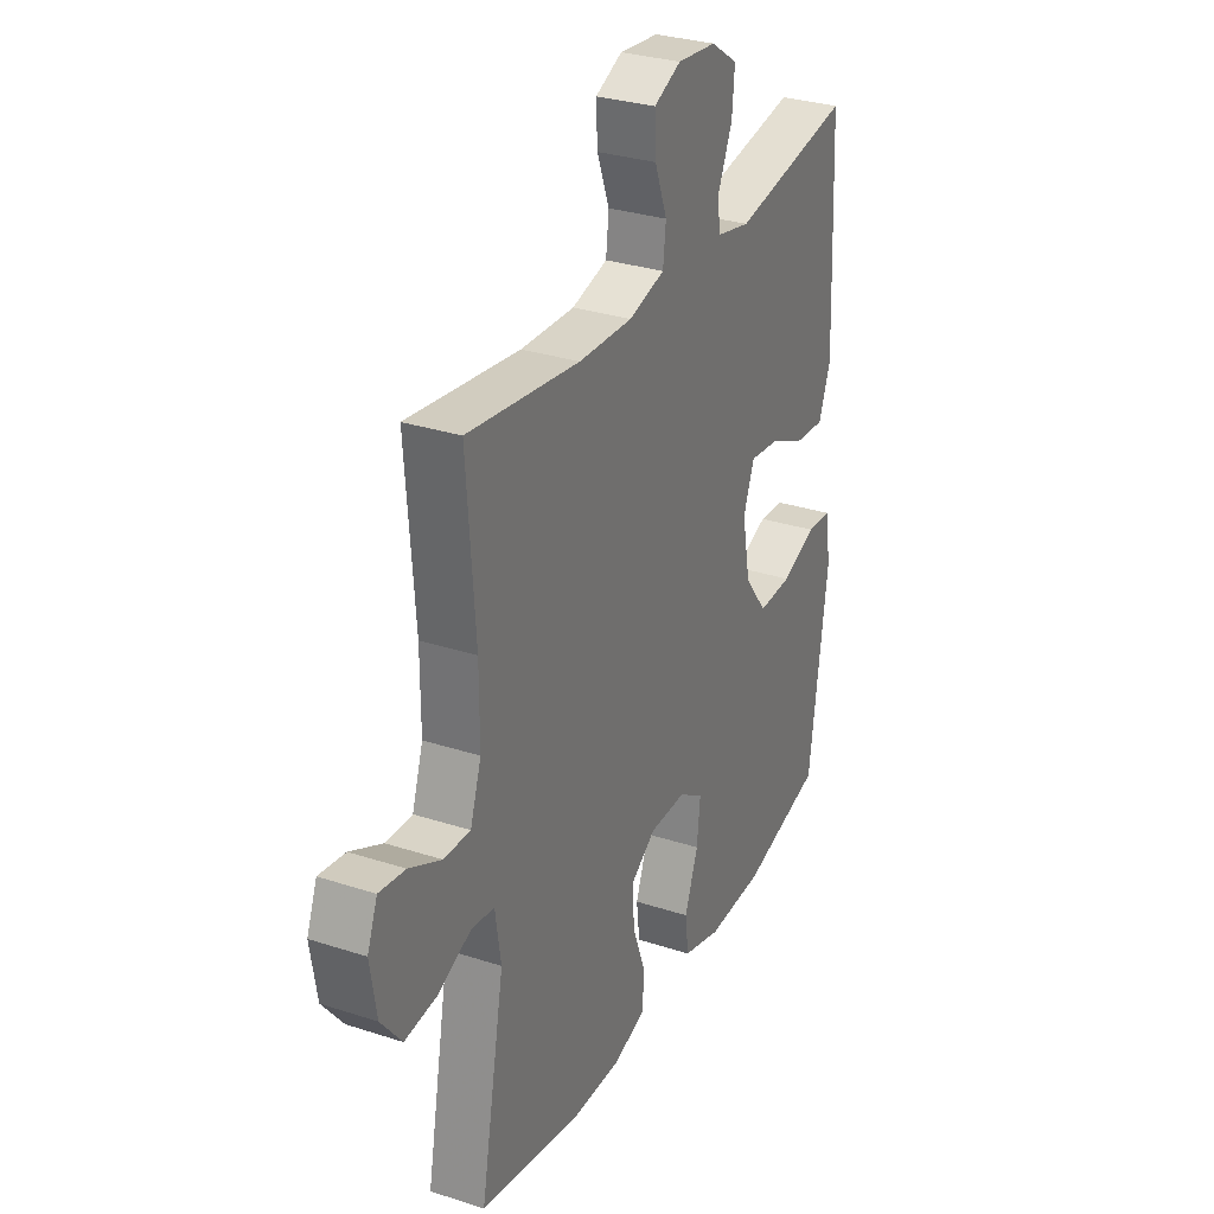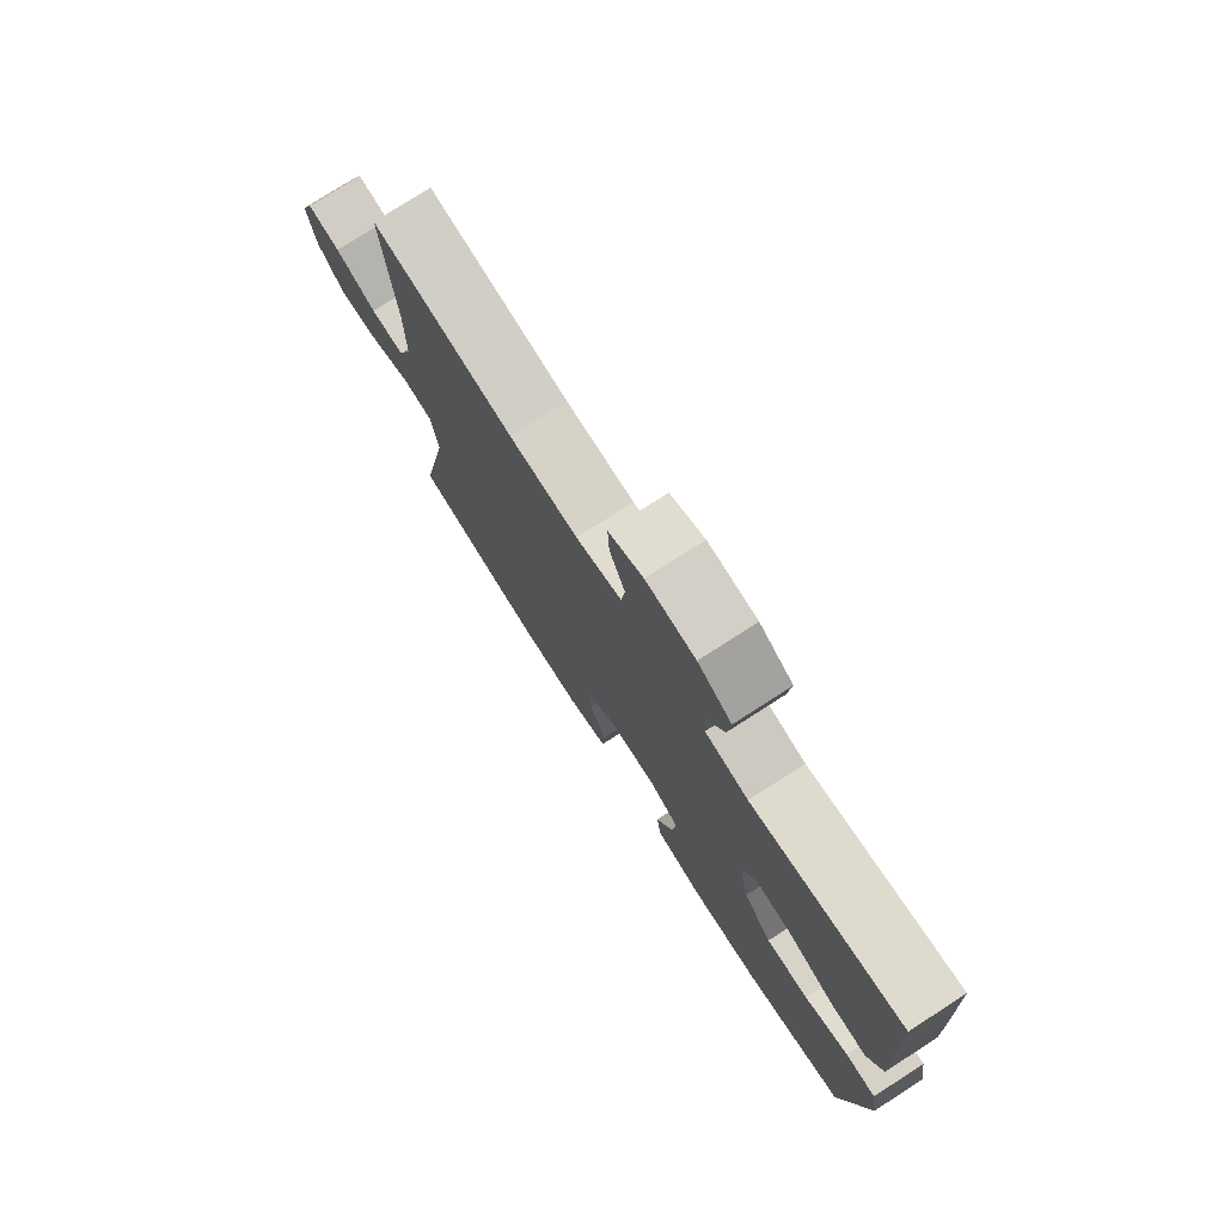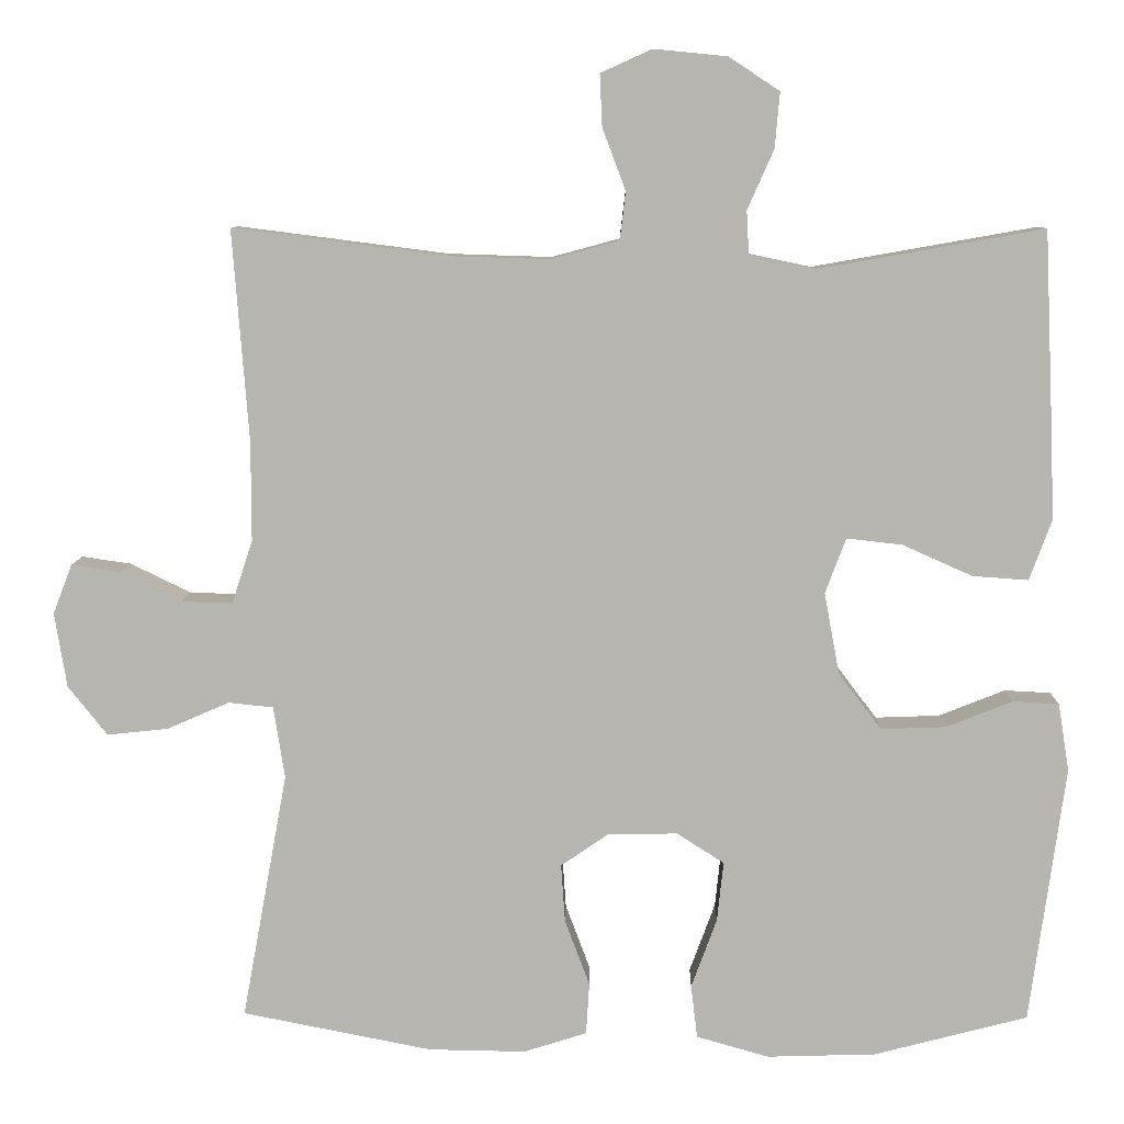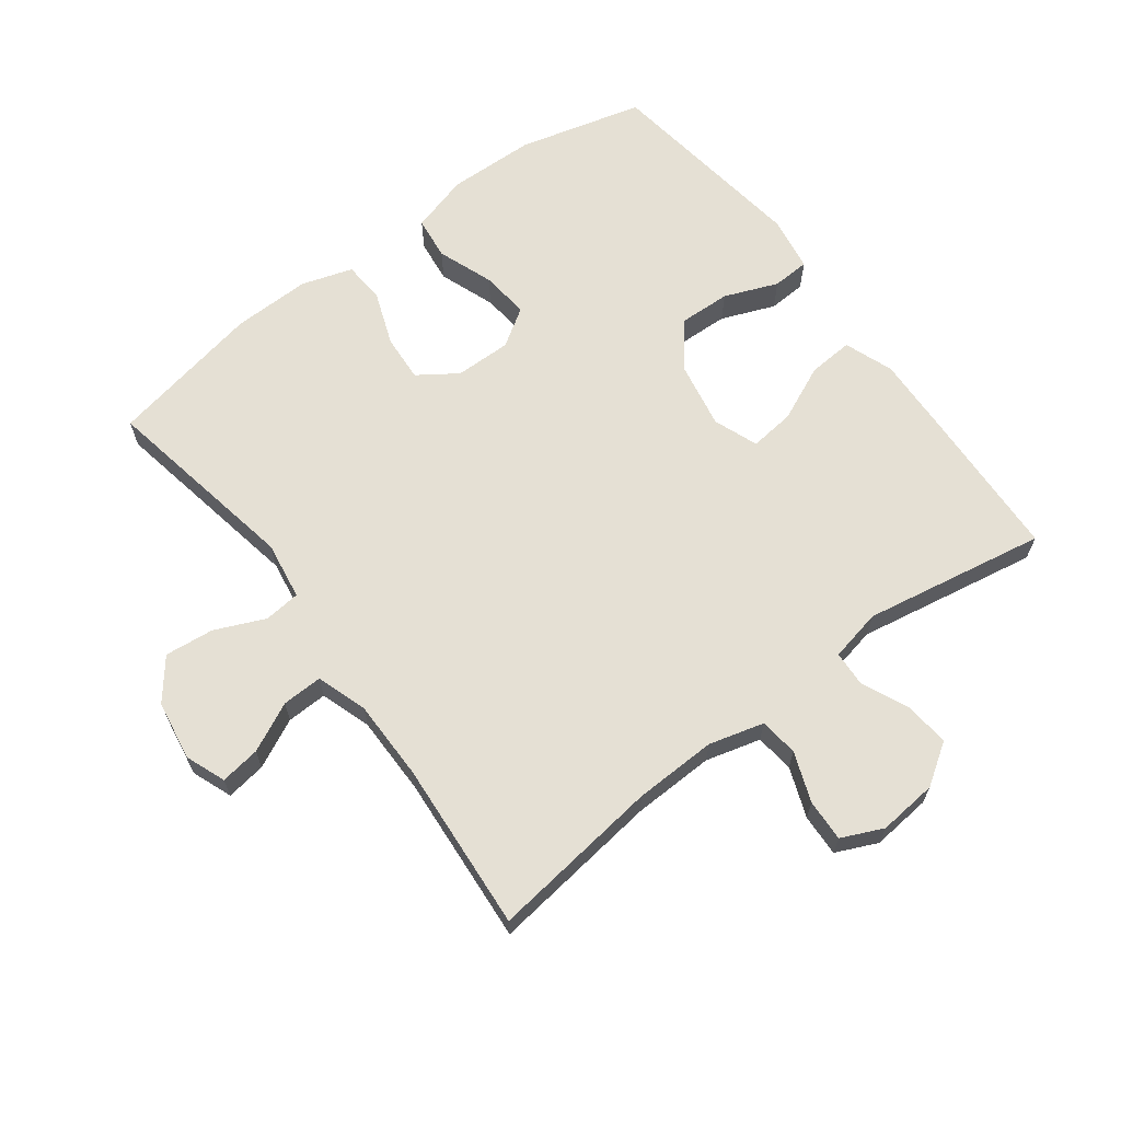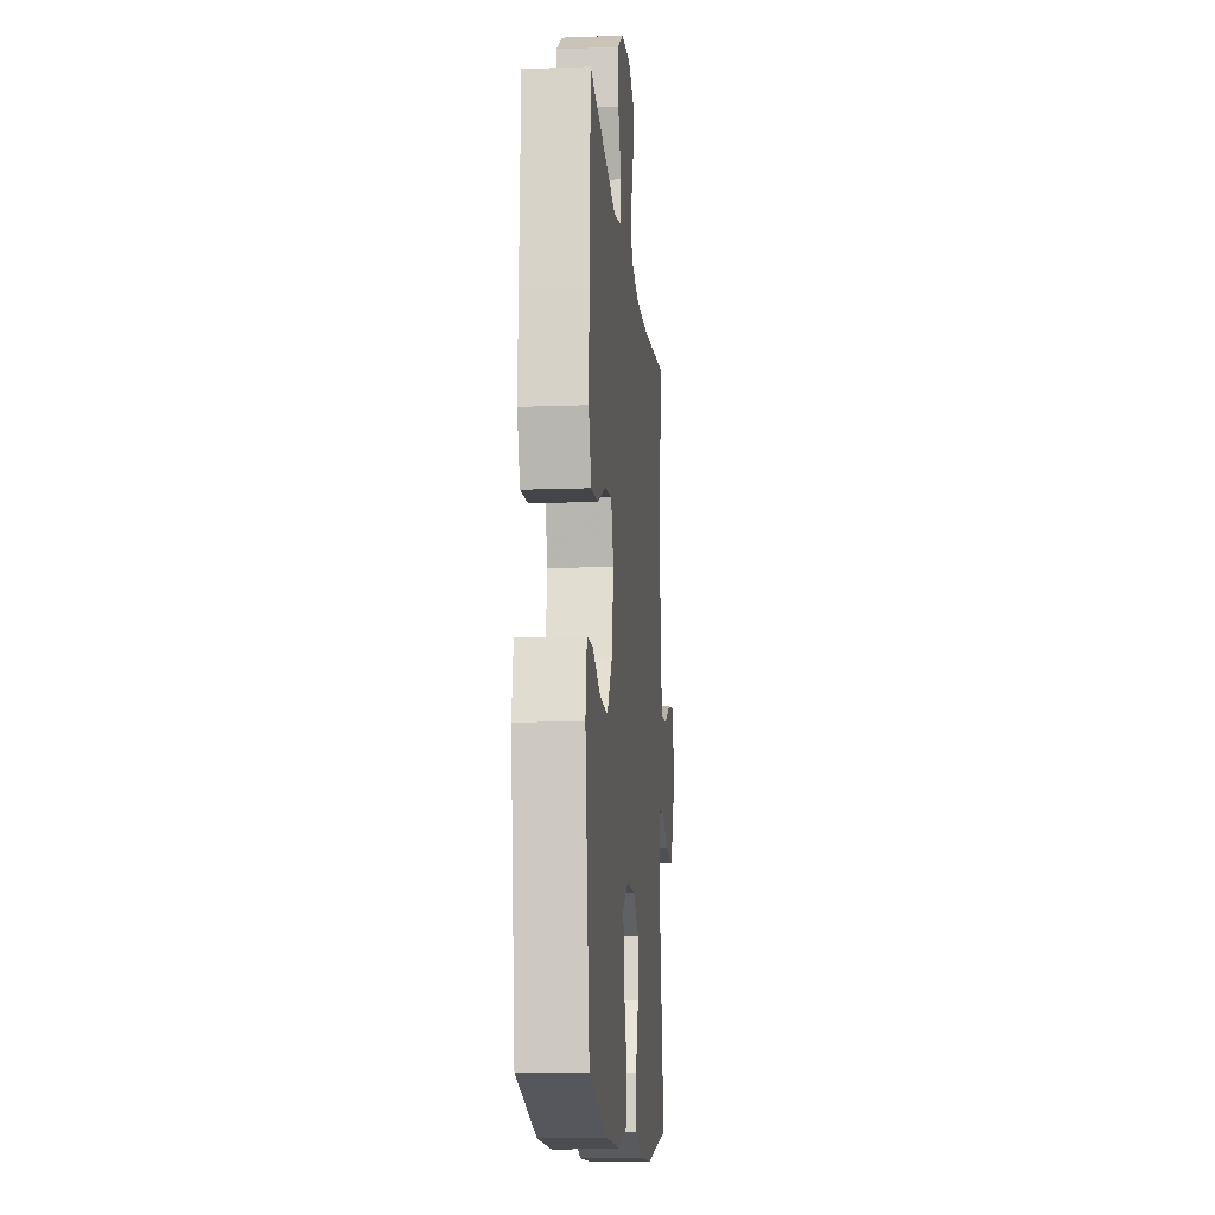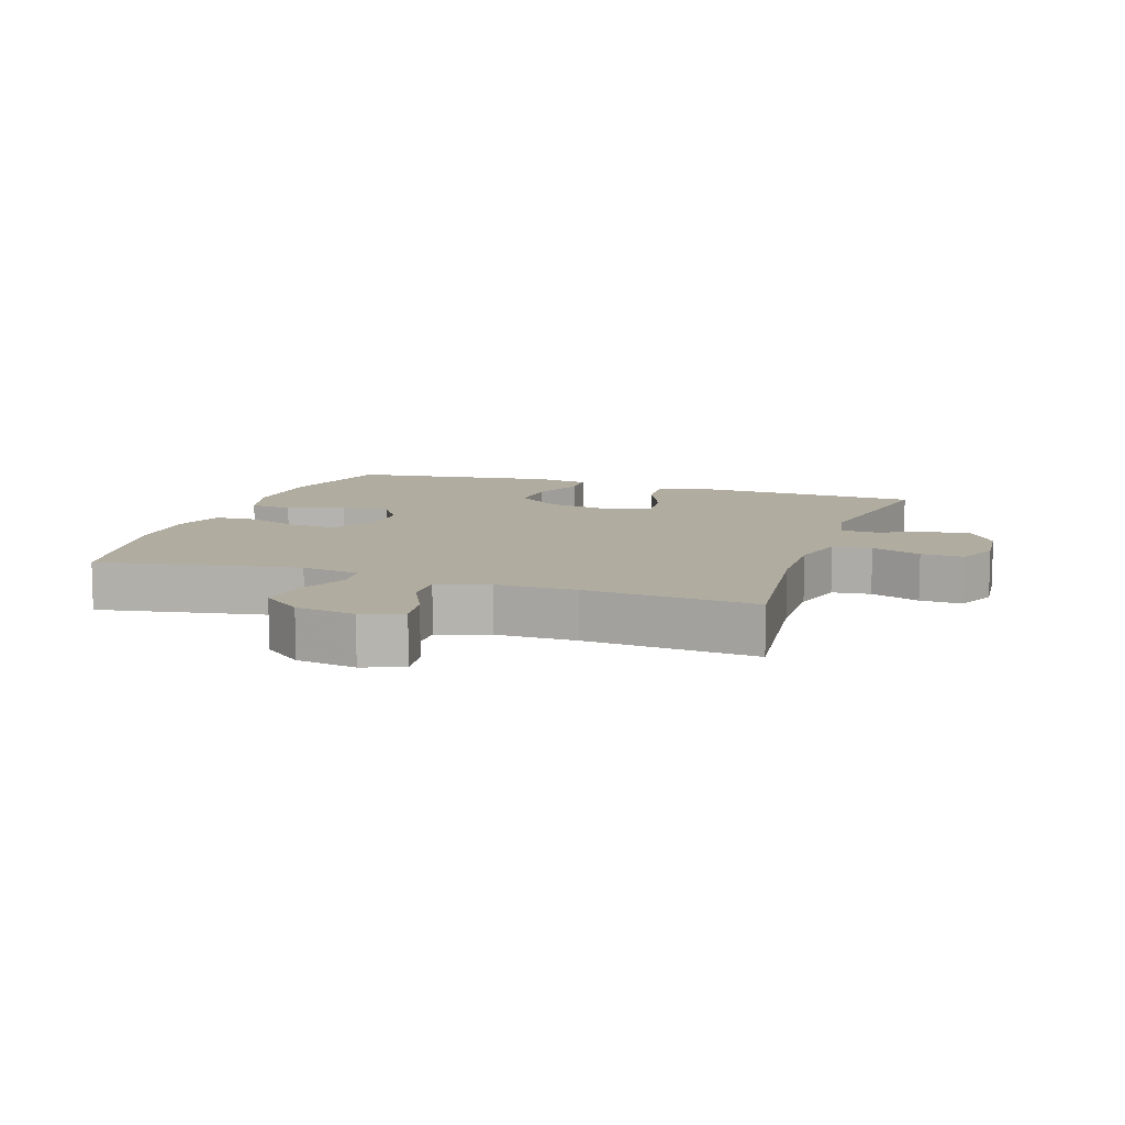
<metadata>
{"format":"obj","ext":"obj","renderer":"f3d","projection":"perspective","resolution":1024,"background":"white","views":[{"elev":30.3,"azim":-64.7,"up":"+Z"},{"elev":77.2,"azim":57.3,"up":"+Z"},{"elev":8.7,"azim":1.0,"up":"+Z"},{"elev":65.3,"azim":-36.9,"up":"+Y"},{"elev":-13.1,"azim":95.0,"up":"+Z"},{"elev":9.9,"azim":-71.2,"up":"+Y"}]}
</metadata>
<code>
v 0.5 0.07 0.5
v 0.511 0.07 0.264
v 0.516 0.07 0.141
v 0.488 0.07 0.065
v 0.418 0.07 0.07
v 0.331 0.07 0.109
v 0.261 0.07 0.117
v 0.235 0.07 0.048
v 0.254 0.07 -0.054
v 0.308 0.07 -0.125
v 0.389 0.07 -0.122
v 0.472 0.07 -0.089
v 0.53 0.07 -0.092
v 0.544 0.07 -0.177
v 0.5 0.07 -0.5
v 0.307 0.07 -0.55
v 0.171 0.07 -0.554
v 0.08 0.07 -0.528
v 0.072 0.07 -0.461
v 0.104 0.07 -0.374
v 0.112 0.07 -0.299
v 0.053 0.07 -0.261
v -0.034 0.07 -0.262
v -0.094 0.07 -0.303
v -0.089 0.07 -0.376
v -0.058 0.07 -0.459
v -0.062 0.07 -0.524
v -0.141 0.07 -0.549
v -0.262 0.07 -0.547
v -0.5 0.07 -0.5
v -0.443 0.07 -0.19
v -0.457 0.07 -0.1
v -0.513 0.07 -0.094
v -0.591 0.07 -0.128
v -0.667 0.07 -0.136
v -0.716 0.07 -0.074
v -0.731 0.07 0.019
v -0.707 0.07 0.081
v -0.645 0.07 0.072
v -0.569 0.07 0.035
v -0.506 0.07 0.033
v -0.48 0.07 0.112
v -0.48 0.07 0.236
v -0.5 0.07 0.5
v -0.235 0.07 0.466
v -0.107 0.07 0.462
v -0.022 0.07 0.485
v -0.015 0.07 0.545
v -0.044 0.07 0.622
v -0.047 0.07 0.687
v 0.017 0.07 0.716
v 0.109 0.07 0.707
v 0.172 0.07 0.665
v 0.166 0.07 0.596
v 0.133 0.07 0.522
v 0.136 0.07 0.467
v 0.217 0.07 0.45
v 0.5 0 0.5
v 0.511 0 0.264
v 0.516 0 0.141
v 0.488 0 0.065
v 0.418 0 0.07
v 0.331 0 0.109
v 0.261 0 0.117
v 0.235 0 0.048
v 0.254 0 -0.054
v 0.308 0 -0.125
v 0.389 0 -0.122
v 0.472 0 -0.089
v 0.53 0 -0.092
v 0.544 0 -0.177
v 0.5 0 -0.5
v 0.307 0 -0.55
v 0.171 0 -0.554
v 0.08 0 -0.528
v 0.072 0 -0.461
v 0.104 0 -0.374
v 0.112 0 -0.299
v 0.053 0 -0.261
v -0.034 0 -0.262
v -0.094 0 -0.303
v -0.089 0 -0.376
v -0.058 0 -0.459
v -0.062 0 -0.524
v -0.141 0 -0.549
v -0.262 0 -0.547
v -0.5 0 -0.5
v -0.443 0 -0.19
v -0.457 0 -0.1
v -0.513 0 -0.094
v -0.591 0 -0.128
v -0.667 0 -0.136
v -0.716 0 -0.074
v -0.731 0 0.019
v -0.707 0 0.081
v -0.645 0 0.072
v -0.569 0 0.035
v -0.506 0 0.033
v -0.48 0 0.112
v -0.48 0 0.236
v -0.5 0 0.5
v -0.235 0 0.466
v -0.107 0 0.462
v -0.022 0 0.485
v -0.015 0 0.545
v -0.044 0 0.622
v -0.047 0 0.687
v 0.017 0 0.716
v 0.109 0 0.707
v 0.172 0 0.665
v 0.166 0 0.596
v 0.133 0 0.522
v 0.136 0 0.467
v 0.217 0 0.45
f 53 54 55
f 52 53 55
f 51 52 55
f 50 51 55
f 49 50 55
f 48 49 55
f 47 48 55 56
f 46 47 56 57
f 43 44 45
f 45 46 57
f 43 45 57
f 42 43 57
f 38 39 40
f 37 38 40
f 36 37 40
f 35 36 40
f 34 35 40
f 33 34 40
f 32 33 40 41
f 29 30 31
f 28 29 31
f 27 28 31
f 26 27 31
f 25 26 31
f 24 25 31 32
f 42 57 1
f 41 42 1
f 32 41 1
f 24 32 1
f 23 24 1
f 18 19 20
f 17 18 20
f 16 17 20
f 15 16 20
f 14 15 20
f 13 14 20
f 12 13 20
f 11 12 20
f 10 11 20 21
f 4 5 6
f 3 4 6
f 2 3 6
f 1 2 6
f 1 6 7
f 23 1 7
f 22 23 7 8
f 9 10 21 22
f 8 9 22
f 112 111 110
f 112 110 109
f 112 109 108
f 112 108 107
f 112 107 106
f 112 106 105
f 113 112 105 104
f 114 113 104 103
f 102 101 100
f 114 103 102
f 114 102 100
f 114 100 99
f 97 96 95
f 97 95 94
f 97 94 93
f 97 93 92
f 97 92 91
f 97 91 90
f 98 97 90 89
f 88 87 86
f 88 86 85
f 88 85 84
f 88 84 83
f 88 83 82
f 89 88 82 81
f 58 114 99
f 58 99 98
f 58 98 89
f 58 89 81
f 58 81 80
f 77 76 75
f 77 75 74
f 77 74 73
f 77 73 72
f 77 72 71
f 77 71 70
f 77 70 69
f 77 69 68
f 78 77 68 67
f 63 62 61
f 63 61 60
f 63 60 59
f 63 59 58
f 64 63 58
f 64 58 80
f 65 64 80 79
f 79 78 67 66
f 79 66 65
f 1 58 59 2
f 2 59 60 3
f 3 60 61 4
f 4 61 62 5
f 5 62 63 6
f 6 63 64 7
f 7 64 65 8
f 8 65 66 9
f 9 66 67 10
f 10 67 68 11
f 11 68 69 12
f 12 69 70 13
f 13 70 71 14
f 14 71 72 15
f 15 72 73 16
f 16 73 74 17
f 17 74 75 18
f 18 75 76 19
f 19 76 77 20
f 20 77 78 21
f 21 78 79 22
f 22 79 80 23
f 23 80 81 24
f 24 81 82 25
f 25 82 83 26
f 26 83 84 27
f 27 84 85 28
f 28 85 86 29
f 29 86 87 30
f 30 87 88 31
f 31 88 89 32
f 32 89 90 33
f 33 90 91 34
f 34 91 92 35
f 35 92 93 36
f 36 93 94 37
f 37 94 95 38
f 38 95 96 39
f 39 96 97 40
f 40 97 98 41
f 41 98 99 42
f 42 99 100 43
f 43 100 101 44
f 44 101 102 45
f 45 102 103 46
f 46 103 104 47
f 47 104 105 48
f 48 105 106 49
f 49 106 107 50
f 50 107 108 51
f 51 108 109 52
f 52 109 110 53
f 53 110 111 54
f 54 111 112 55
f 55 112 113 56
f 56 113 114 57
f 57 114 58 1

</code>
